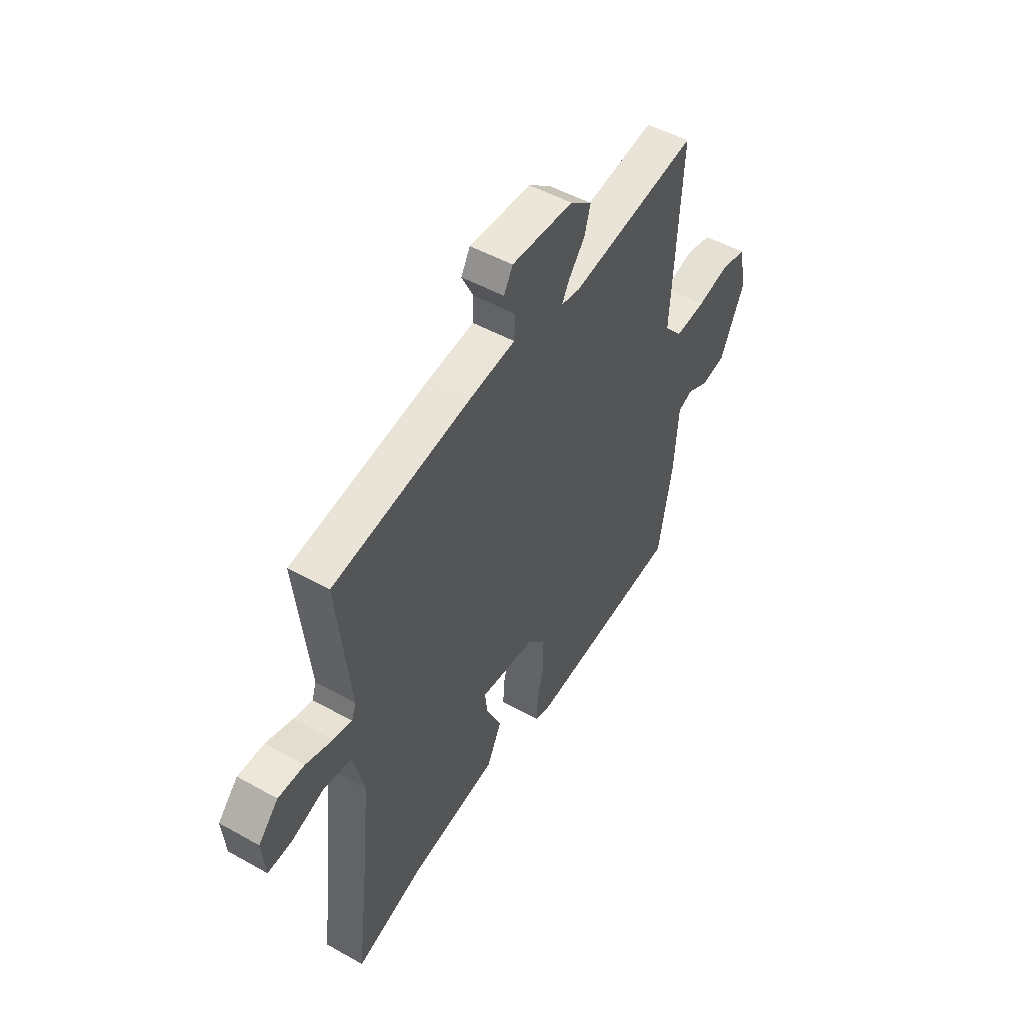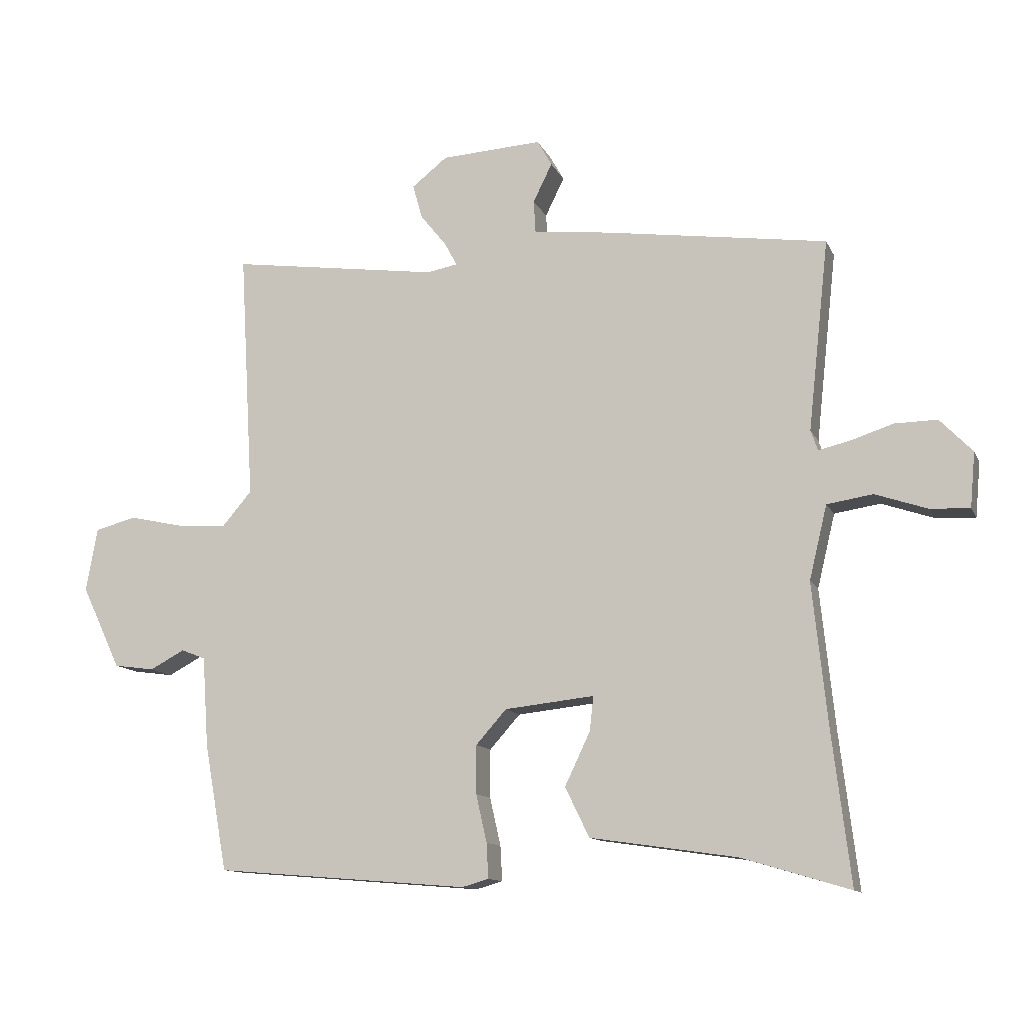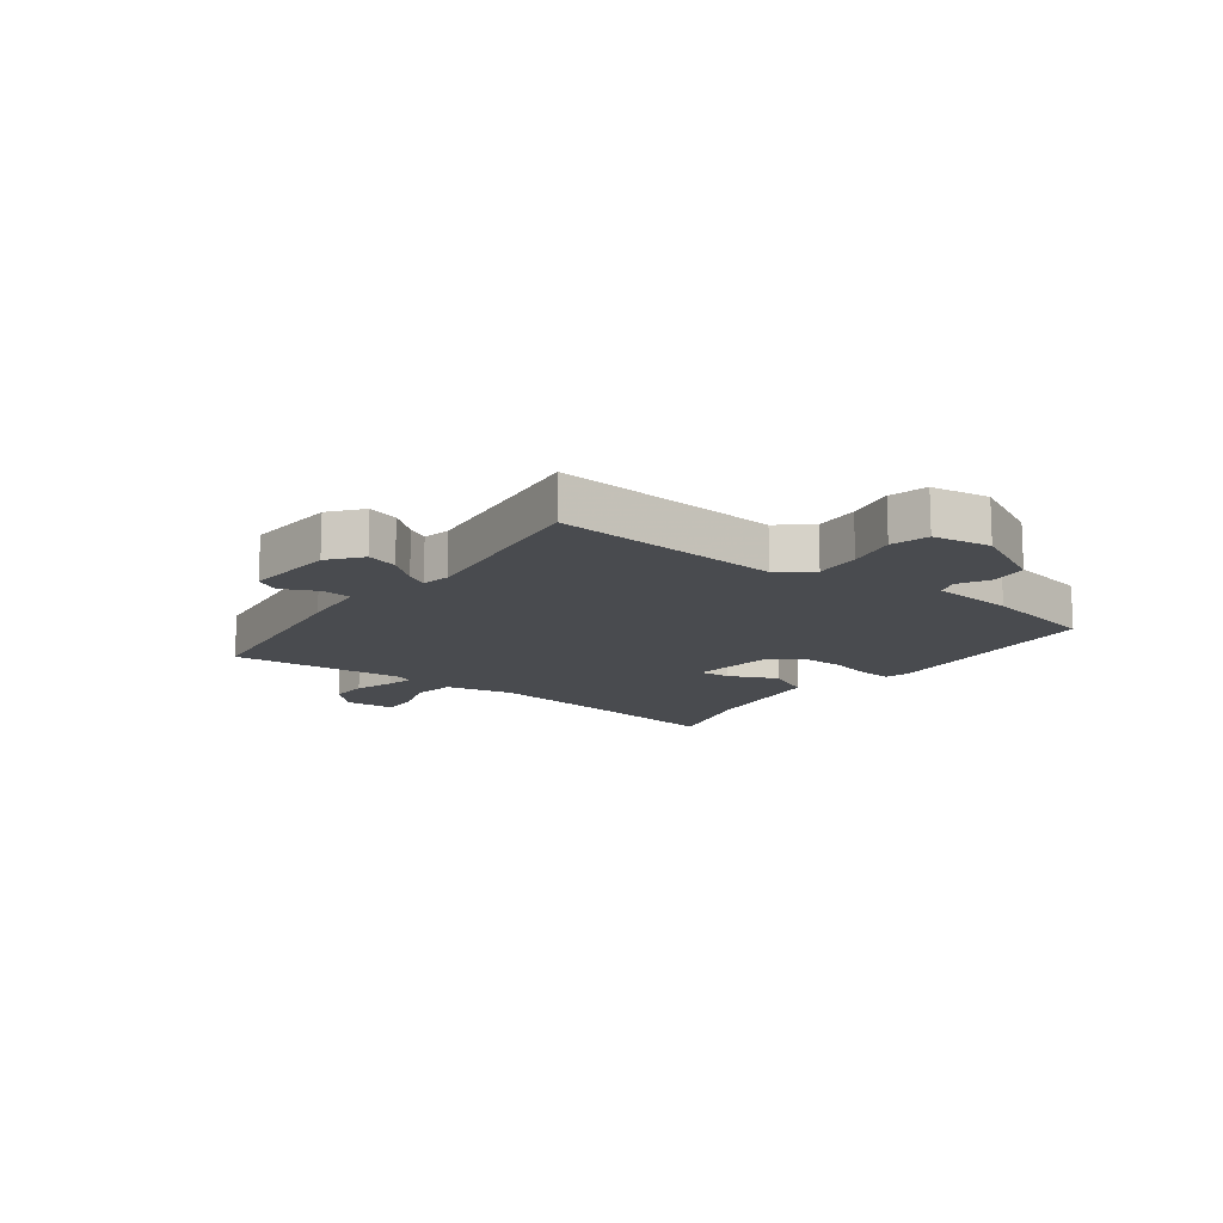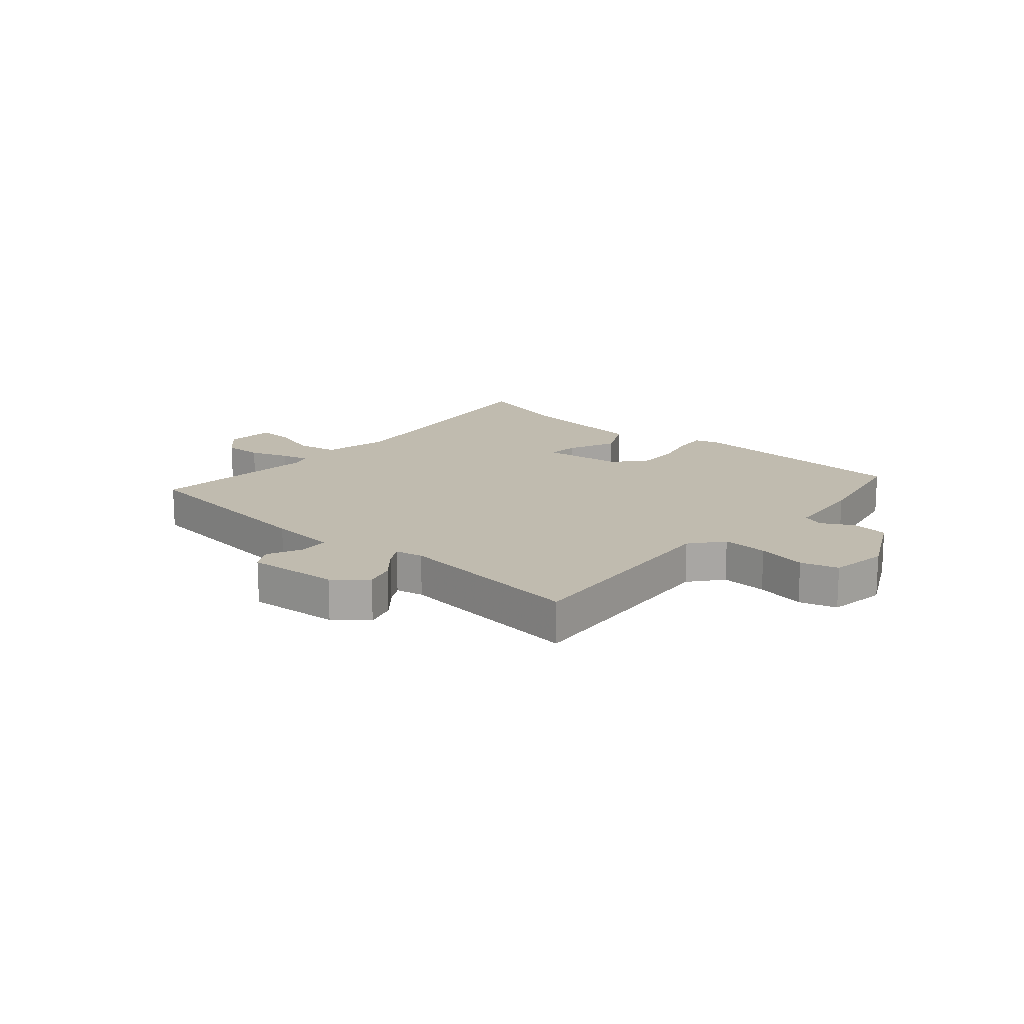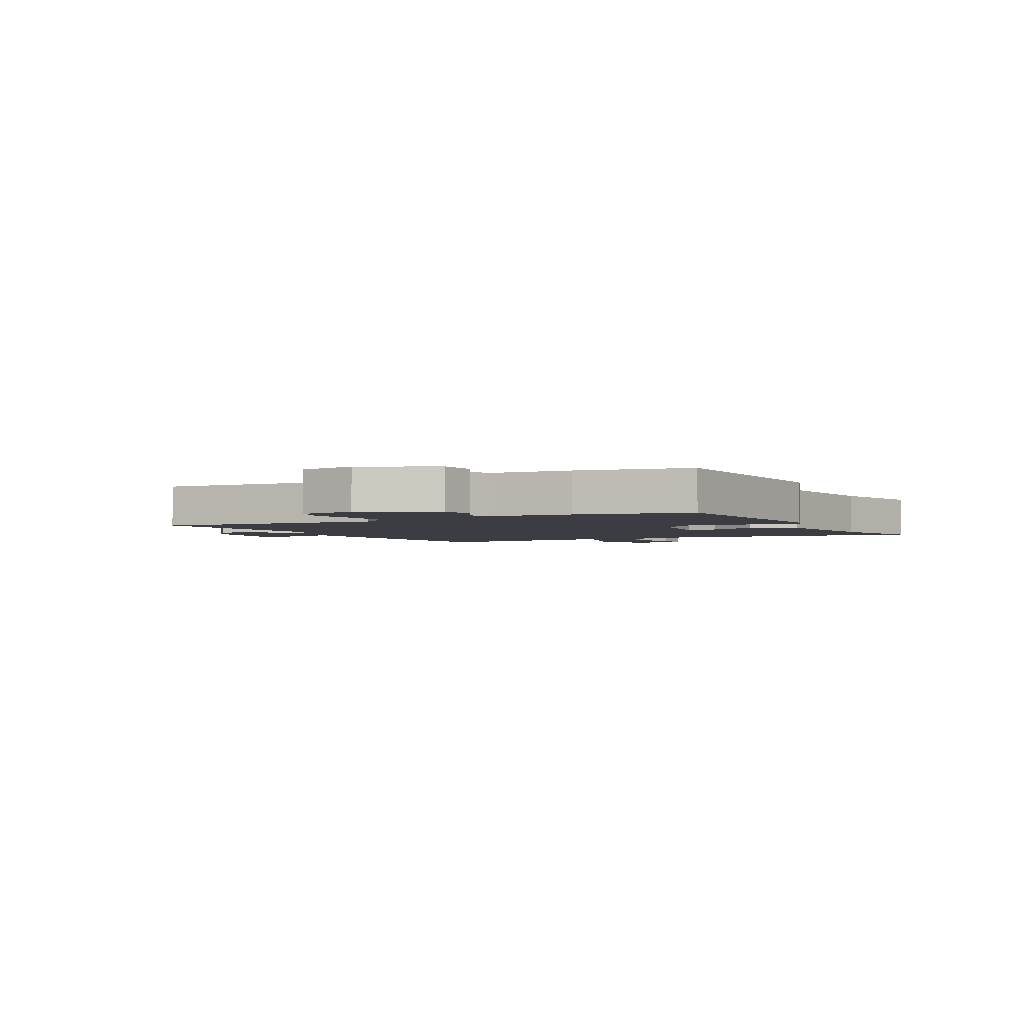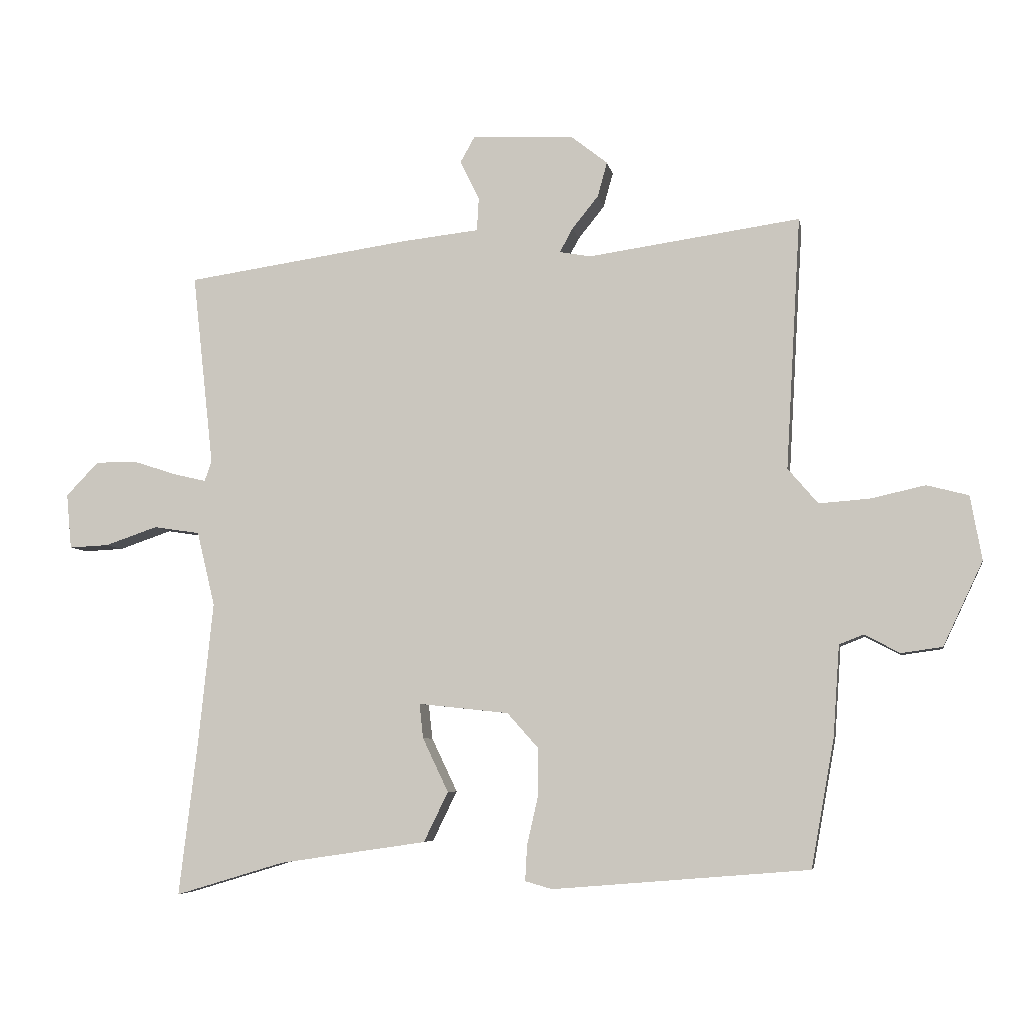
<metadata>
{"format":"obj","ext":"obj","renderer":"f3d","projection":"perspective","resolution":1024,"background":"white","views":[{"elev":49.9,"azim":-58.4,"up":"+Z"},{"elev":-12.2,"azim":-162.5,"up":"+Z"},{"elev":-13.7,"azim":52.2,"up":"+Y"},{"elev":15.9,"azim":39.6,"up":"+Y"},{"elev":-2.9,"azim":116.7,"up":"+Y"},{"elev":-6.1,"azim":10.1,"up":"+Z"}]}
</metadata>
<code>
v -0.506 0.07 -0.547
v -0.477 0.07 -0.307
v -0.454 0.07 -0.085
v -0.482 0.07 0.031
v -0.554 0.07 0.042
v -0.636 0.07 0.014
v -0.698 0.07 0.011
v -0.706 0.07 0.097
v -0.655 0.07 0.15
v -0.588 0.07 0.149
v -0.52 0.07 0.127
v -0.472 0.07 0.116
v -0.461 0.07 0.148
v -0.494 0.07 0.448
v -0.141 0.07 0.499
v -0.023 0.07 0.512
v -0.02 0.07 0.564
v -0.05 0.07 0.625
v -0.027 0.07 0.666
v 0.132 0.07 0.657
v 0.188 0.07 0.613
v 0.173 0.07 0.559
v 0.132 0.07 0.508
v 0.112 0.07 0.471
v 0.16 0.07 0.462
v 0.491 0.07 0.509
v 0.468 0.07 0.115
v 0.515 0.07 0.06
v 0.594 0.07 0.066
v 0.679 0.07 0.085
v 0.744 0.07 0.068
v 0.762 0.07 -0.032
v 0.7 0.07 -0.163
v 0.636 0.07 -0.172
v 0.581 0.07 -0.143
v 0.543 0.07 -0.158
v 0.533 0.07 -0.301
v 0.497 0.07 -0.5
v 0.097 0.07 -0.533
v 0.055 0.07 -0.521
v 0.058 0.07 -0.466
v 0.075 0.07 -0.391
v 0.075 0.07 -0.315
v 0.027 0.07 -0.261
v -0.114 0.07 -0.246
v -0.108 0.07 -0.3
v -0.068 0.07 -0.384
v -0.106 0.07 -0.462
v -0.336 0.07 -0.496
v -0.506 0 -0.547
v -0.477 0 -0.307
v -0.454 0 -0.085
v -0.482 0 0.031
v -0.554 0 0.042
v -0.636 0 0.014
v -0.698 0 0.011
v -0.706 0 0.097
v -0.655 0 0.15
v -0.588 0 0.149
v -0.52 0 0.127
v -0.472 0 0.116
v -0.461 0 0.148
v -0.494 0 0.448
v -0.141 0 0.499
v -0.023 0 0.512
v -0.02 0 0.564
v -0.05 0 0.625
v -0.027 0 0.666
v 0.132 0 0.657
v 0.188 0 0.613
v 0.173 0 0.559
v 0.132 0 0.508
v 0.112 0 0.471
v 0.16 0 0.462
v 0.491 0 0.509
v 0.468 0 0.115
v 0.515 0 0.06
v 0.594 0 0.066
v 0.679 0 0.085
v 0.744 0 0.068
v 0.762 0 -0.032
v 0.7 0 -0.163
v 0.636 0 -0.172
v 0.581 0 -0.143
v 0.543 0 -0.158
v 0.533 0 -0.301
v 0.497 0 -0.5
v 0.097 0 -0.533
v 0.055 0 -0.521
v 0.058 0 -0.466
v 0.075 0 -0.391
v 0.075 0 -0.315
v 0.027 0 -0.261
v -0.114 0 -0.246
v -0.108 0 -0.3
v -0.068 0 -0.384
v -0.106 0 -0.462
v -0.336 0 -0.496
f 46 47 48 49
f 49 1 2
f 46 49 2
f 45 46 2
f 40 41 42
f 39 40 42
f 38 39 42
f 37 38 42
f 36 37 42
f 36 42 43
f 35 36 43 44
f 33 34 35
f 32 33 35
f 31 32 35
f 30 31 35
f 29 30 35
f 35 44 45
f 29 35 45
f 28 29 45
f 25 26 27
f 45 2 3
f 28 45 3
f 27 28 3
f 25 27 3
f 24 25 3
f 21 22 23
f 20 21 23
f 19 20 23
f 18 19 23
f 17 18 23
f 13 14 15 16
f 12 13 16
f 9 10 11
f 8 9 11
f 7 8 11
f 6 7 11
f 5 6 11
f 4 5 11 12
f 3 4 12 16
f 16 17 23 24
f 3 16 24
f 98 97 96 95
f 51 50 98
f 51 98 95
f 51 95 94
f 91 90 89
f 91 89 88
f 91 88 87
f 91 87 86
f 91 86 85
f 92 91 85
f 93 92 85 84
f 84 83 82
f 84 82 81
f 84 81 80
f 84 80 79
f 84 79 78
f 94 93 84
f 94 84 78
f 94 78 77
f 76 75 74
f 52 51 94
f 52 94 77
f 52 77 76
f 52 76 74
f 52 74 73
f 72 71 70
f 72 70 69
f 72 69 68
f 72 68 67
f 72 67 66
f 65 64 63 62
f 65 62 61
f 60 59 58
f 60 58 57
f 60 57 56
f 60 56 55
f 60 55 54
f 61 60 54 53
f 65 61 53 52
f 73 72 66 65
f 73 65 52
f 1 50 51 2
f 2 51 52 3
f 3 52 53 4
f 4 53 54 5
f 5 54 55 6
f 6 55 56 7
f 7 56 57 8
f 8 57 58 9
f 9 58 59 10
f 10 59 60 11
f 11 60 61 12
f 12 61 62 13
f 13 62 63 14
f 14 63 64 15
f 15 64 65 16
f 16 65 66 17
f 17 66 67 18
f 18 67 68 19
f 19 68 69 20
f 20 69 70 21
f 21 70 71 22
f 22 71 72 23
f 23 72 73 24
f 24 73 74 25
f 25 74 75 26
f 26 75 76 27
f 27 76 77 28
f 28 77 78 29
f 29 78 79 30
f 30 79 80 31
f 31 80 81 32
f 32 81 82 33
f 33 82 83 34
f 34 83 84 35
f 35 84 85 36
f 36 85 86 37
f 37 86 87 38
f 38 87 88 39
f 39 88 89 40
f 40 89 90 41
f 41 90 91 42
f 42 91 92 43
f 43 92 93 44
f 44 93 94 45
f 45 94 95 46
f 46 95 96 47
f 47 96 97 48
f 48 97 98 49
f 49 98 50 1

</code>
